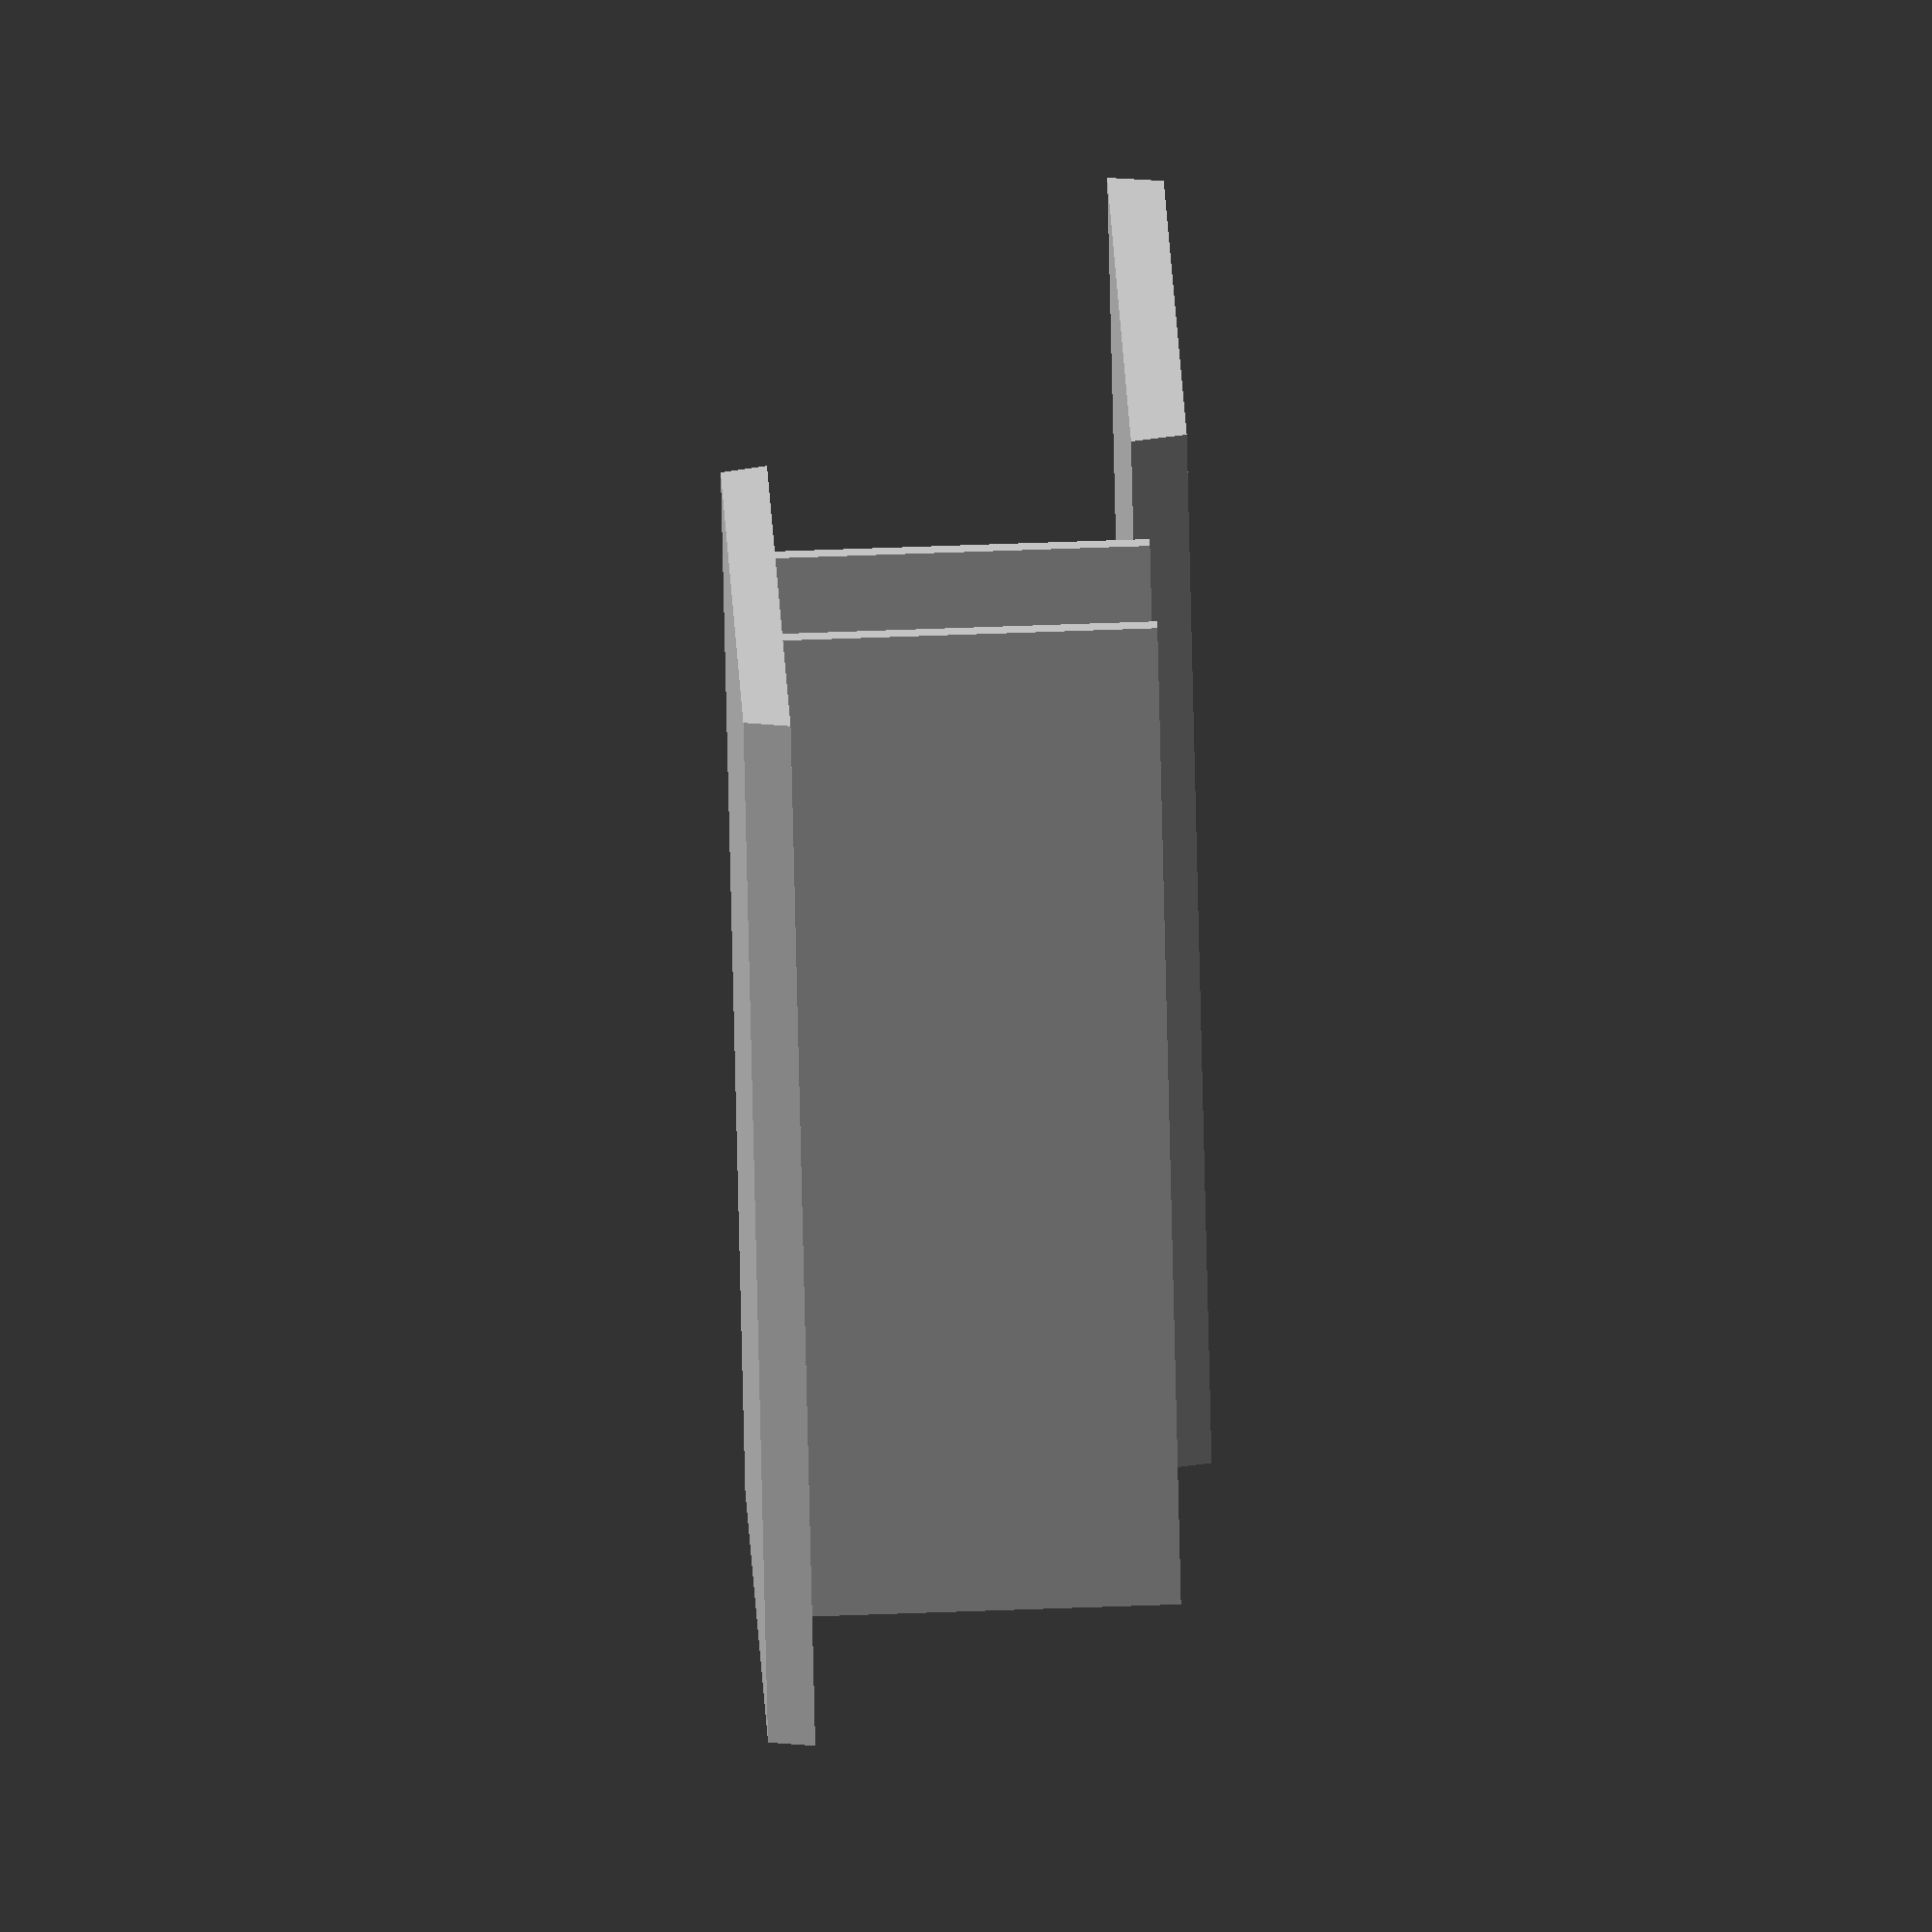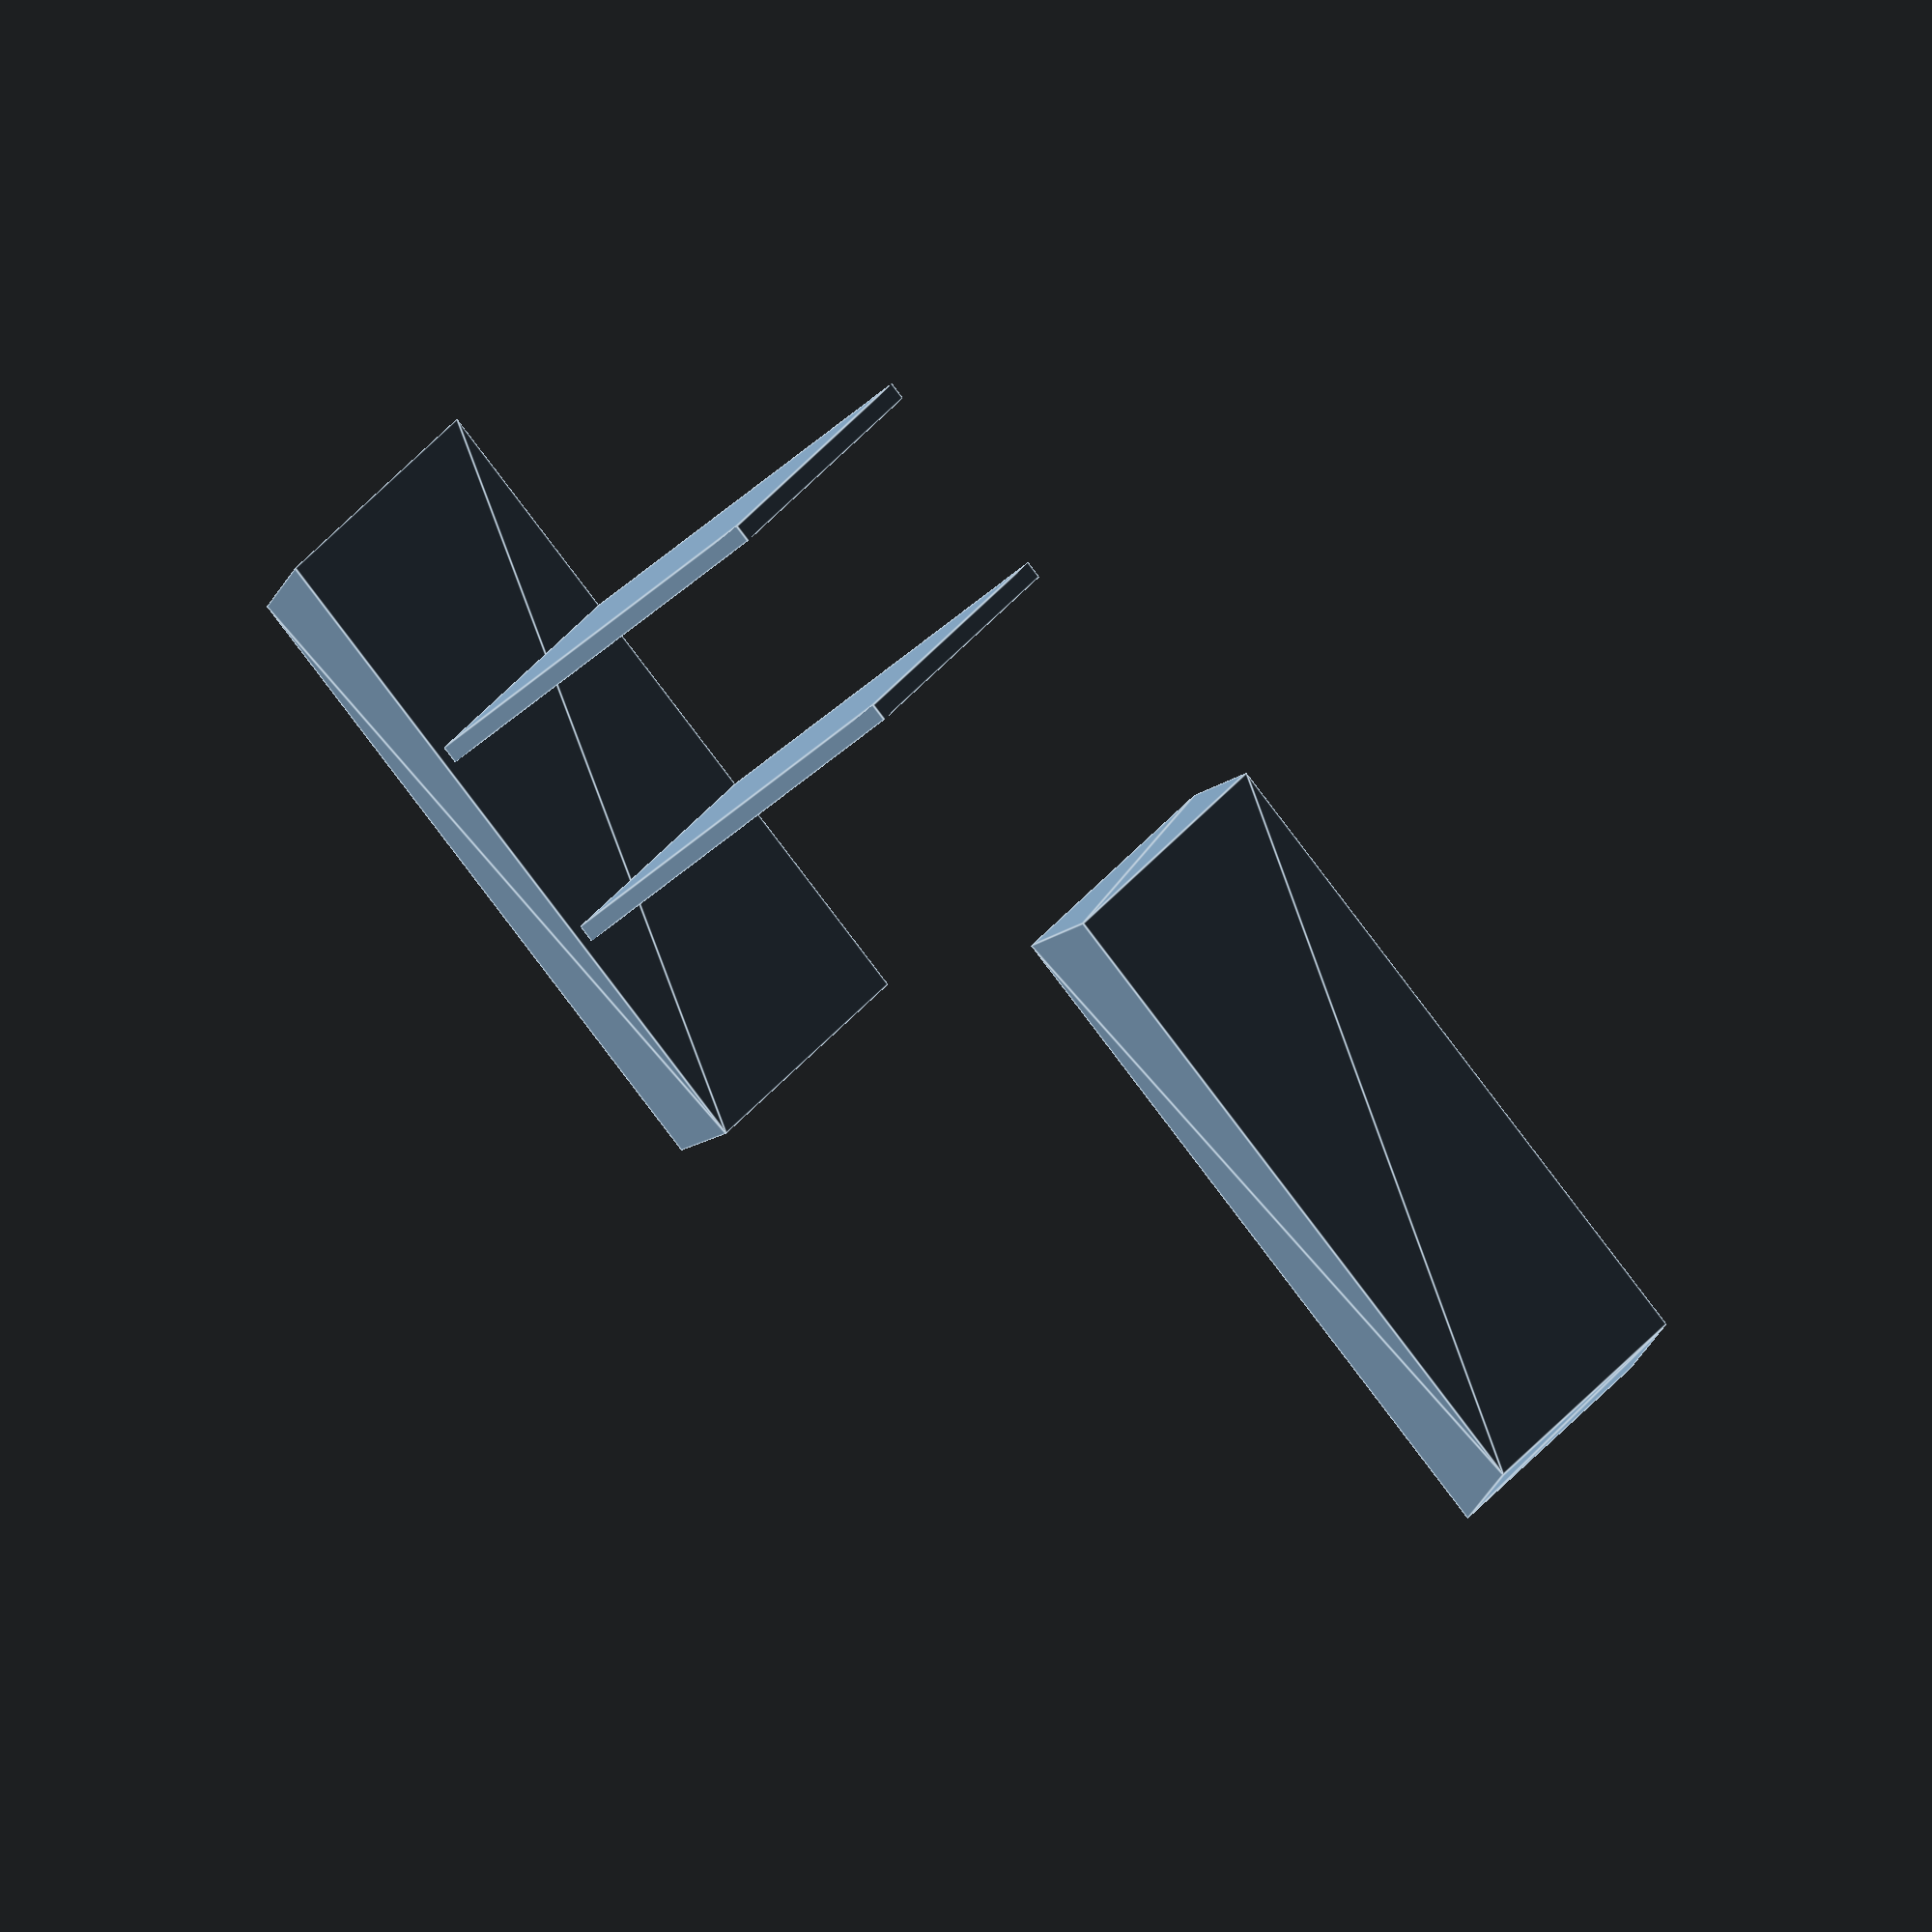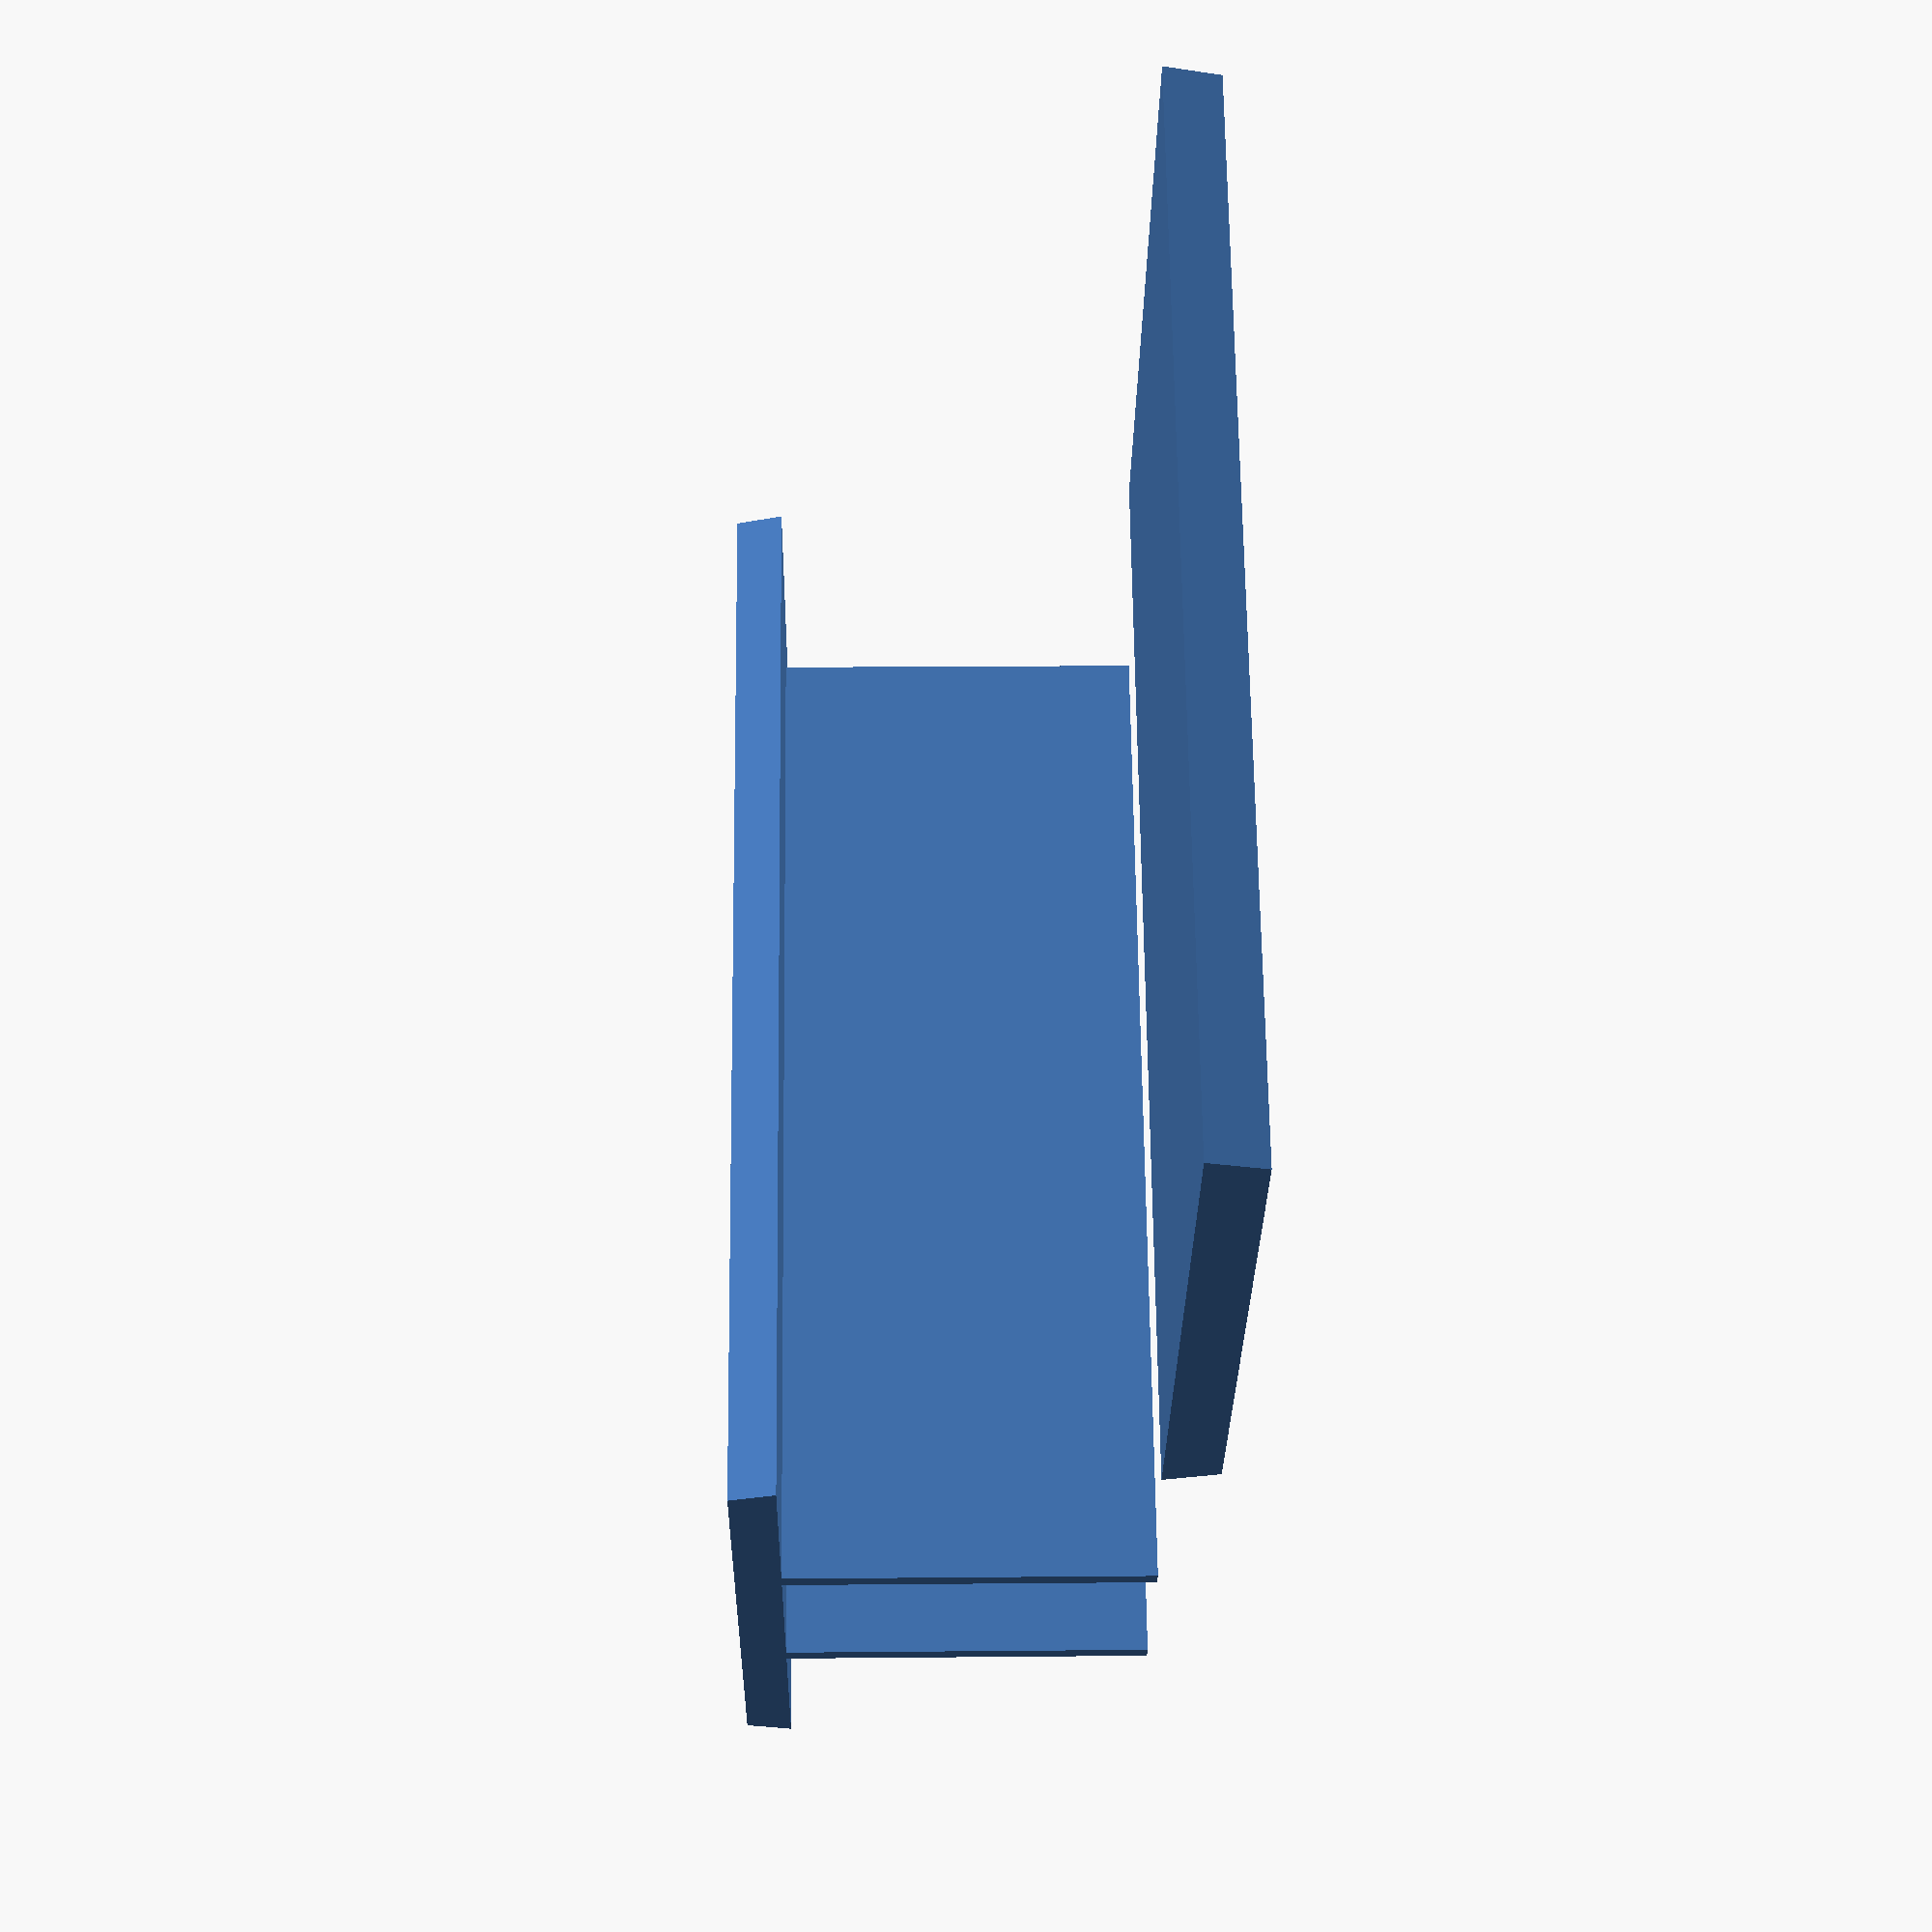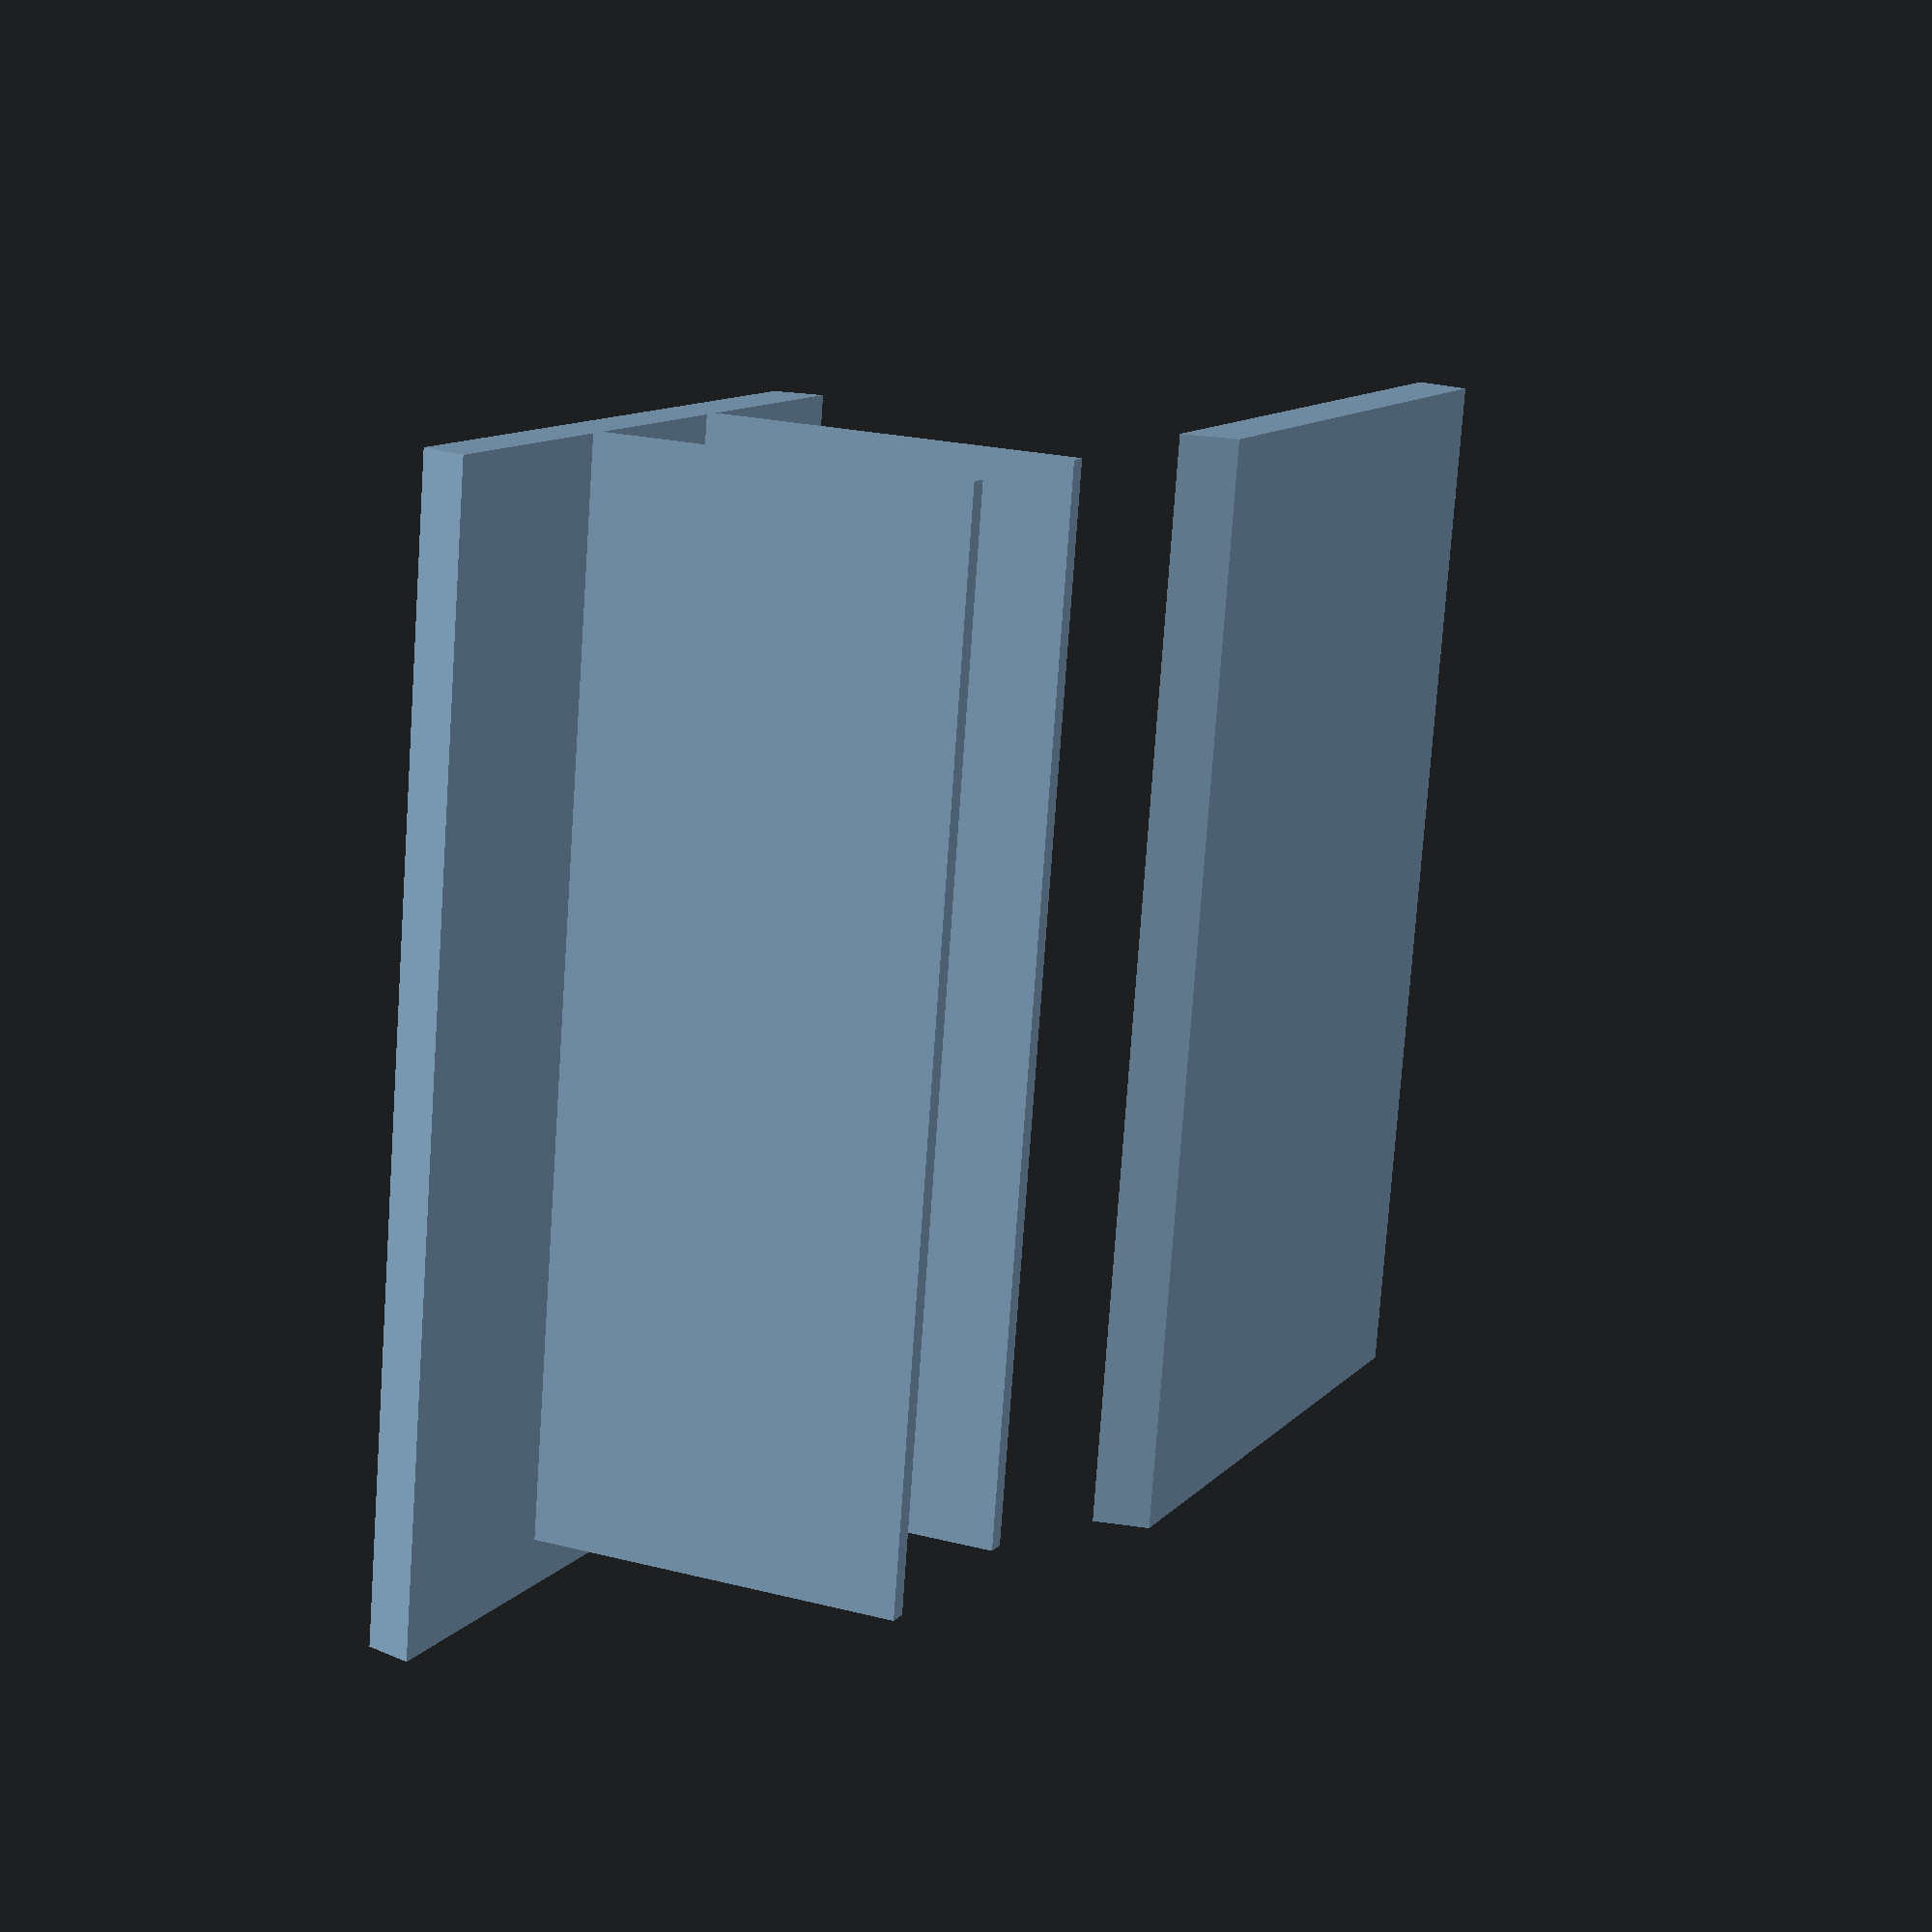
<openscad>
/* [Outside Dimensions] */
// width
boxX = 40; 
// depth
boxY = 60; 
// height
boxZ = 25;
// radius of curved corners
cornerRad = 3; 
// thickness of box walls
wallThick = 2; 

/* [Compartments] */
// number of columns
xCompartments = 3;
// number of rows - THIS FEATURE IS DELIBERATELY DISABLED. Please see the summar & lessons below!
yCompartments = 2; 
// thickness of divider walls
dividerThick = 1; 

/* [Lid] */
// amount of play in the lid in mm - the lid can't be the exact same size as the opening
lidSnugness = 0.5;

/* 
  This section is "hidden" from the customizer and is used for calculating
  variables based on those that the user inputs above
*/

/* [Hidden] */
// define the amount that needs to be subtracted to account for wall thicknesses
wallSub = 2 * wallThick;

// to avoid "z fighting" where surfaces line up exactly, add a bit of fudge
fudge = .001; 




/*
  OpenSCAD Parametric Box Lesson

  Created by Aaron Ciuffo (aaron.ciuffo/txoof) - reach me at gmail or thingiverse

  December 16 2015

  Released under the Creative Commons Share Alike License
  http://creativecommons.org/licenses/by-sa/3.0/

  Thanks to:
  agalavis: http://www.thingiverse.com/agalavis (Nail slot issue!)
  0707070: http://www.thingiverse.com/0707070 (issues with lid size)

  Style Notes:
    * Indentation is used to show nested calls:

      union() {
        // one indention to show that all calls are part of the union call
        cube([x, y, z], center = true)
        sphere(r = radius, center = true)
      }

    * cammelCaps are used to name variables to make them readable:
      - this allows more descriptive and readable variable names
      
      lidLength = 5 versus lidlength or lidl
      boxCutOut = 4 versus boxcutout boxc
    
    * Long commands are split over multiple lines using indenation
      - this makes code more readable in all editors and makes relationships
        more clear

      translate([0, lY/2-wall/2, -wall+catch/2]) 
        cube([lX*.8, catch*1.5, catch*1.3], center=true);

*/



/* 
  Add a ready made library for making rounded boxes
  Learn more about the MCAD libraries here: http://reprap.org/wiki/MCAD
*/
include <MCAD/boxes.scad>


/*
  Create the lid trapezoidal lid
  This sub creates both a lid and is used for cutting out the lid shape in the basic box
*/

snugness = 0.5;
module lid(cutter = false) {
  /*
    Lid profile

       boxX - 2* wall thickness + 2*(wall thickness/tan(trap angle))
    p0 ---------------- p1
       \) trap angle  /
        \            /
    P3   ------------   p2
         boxX - 2* wall thickness
         
  */
    

  // define how snug the fit should be on the lid
  // when this sub is used to "cut" enlarge the dimensions to make the opening larger
  snugness = cutter==false ? 1 : lidSnugness;

  // define the lid width (X)
  lidX = (boxX - wallSub) + snugness;

  // define the length of the lid (Y) 
  lidY = boxY - wallThick + snugness;

  // define the thickness of the lid
  lidZ = wallThick + snugness;

  // define slot dimensions
  slotX = lidX*.9;
  slotY = lidY*.05;


  // define the angle in the trapezoid; this needs to be less than 45 for most printers
  trapAngle = 70;
  lidAdd = wallThick/tan(trapAngle);
  // define points for the trapezoidal lid
  p0 = [0, 0];
  p1 = [lidX, 0];
  p2 = [lidX + lidAdd, lidZ];
  p3 = [0 + -lidAdd , lidZ];
  
  //center the lid

  translate([-lidX/2, -lidZ/2, 0])
    // rotate the lid -90 degrees 
    rotate([-90])
    difference() {
      // draw a polygon using the points above and then extrude
      // linear extrude only works in the Z axis so everything has to be rotated after
      linear_extrude(height = lidY, center = true) 
        polygon([p0, p1, p2, p3], paths = [[0, 1, 2, 3]]); 


      // add a fingernail slot for making opening the lid easier
      // the variable names are a bit wonky because the lid is drawn rotated -90 degrees
      if ( cutter == false) {
        translate([lidX/2, 0, lidY/2-slotY*2])
          roundedBox([slotX, lidZ, slotY], radius = slotY/2, $fn=36);
      }
    }
}

/*
  create the dividers for the columns in the box
*/
module xDividers(innerBoxDim) {
  
  // copy from here

  echo ("This is the xDividers module");
  echo ("innerBoxDim=", innerBoxDim);
  // the number of dividers is always one less than the number of compartments
  cols = xCompartments - 1;

  // calculate the spacing of the dividers based on the dimensions of the inner box

  // element 0 of the innerBoxDim variable contains the X dimension  
  increment = innerBoxDim[0]/xCompartments;

  // if the number of compartments is bigger than 1, do this:
  if ( xCompartments > 1) {
    // this loops several times to make each divider from 1 to the number of columns
    for ( i = [1 : cols]) {
      // move each divider into place
        translate([-innerBoxDim[0]/2+i*increment, 0, 0])
          // draw a cube - remember to remove a bit for the snuggness factor on the lid
          cube([dividerThick, innerBoxDim[1], innerBoxDim[2]-2*snugness], center =true);
      
    } // this bracket is the end of the "for" loop
  } // this bracket is the end of the IF statement
  

  // copy to here

} // this should be the LAST curly bracket for xDividers


/*
  create the dividers for the rows
  You should be able to copy most of the xDiviers module into this module
  and make only minor changes. 
  
  Think about the following things:
  * box/cube modules accept variables as arrays [X, Y, Z] 
  * the first element of an array is called 0, the second 1, etc.
  * use '#' to help debug: 
    https://en.wikibooks.org/wiki/OpenSCAD_User_Manual/The_OpenSCAD_Language#Chapter_8_--_Debugging_aids
*/
module yDividers(innerBoxDim) {
// paste below this point.  Be careful that you pay attention to the curly brackets




} // this should be the LAST curly bracket for yDividers. 


/*
  create the basic box
*/
module basicBox(outerBox, innerBox) {
  // Set the curve refinement
  $fn = 36;


  // Create the box then subtract the inner volume and make a cut for the sliding lid
  difference() {
    // call the MCAD rounded box command imported from MCAD/boxes.scad
    // size = dimensions; radius = corner curve radius; sidesonly = round only some sides

    // First draw the outer box
    roundedBox(size = outerBox, radius = cornerRad, sidesonly = 1);
    // Then cut out the inner box
    roundedBox(size = innerBox, radius = cornerRad, sidesonly = 1);
    // Then cut out the lid
    translate([0, 0, (boxZ/2)+fudge])
      lid(cutter = true); 
  }
}

/*
  This module will call all of the other modules and assemble the final box
*/
module dividedBox() {
  echo ("This is the dividedBox module");
  // Define the volume that will be the outer box
  outerBox = [boxX, boxY, boxZ];

  // Define the volume that will be subtracted from the box
  // a "fudge factor" is added to avoid Z fighting when faces align perfectly
  innerBox = [boxX-wallSub, boxY-wallSub, boxZ-wallSub+fudge*2];

  // call the basic box module to add the box
  basicBox(outerBox, innerBox);

  // explain what's going on
  echo ("innerBox=", innerBox);

  // draw the dividers in the X dimension
  xDividers(innerBox);

  // draw the dividers in the Y dimension
  #yDividers(); // the # will highlight this in red when it is drawn


  // move the lid to the left of the box and also move it down  so it sits at the
  // same level as the bottom of the box
  //translate([-boxX, 0, -boxZ/2+wallThick/2])
  translate([-boxX, 0, -boxZ/2])
    rotate([0, 180, 0])
    lid();
}

// call the dividedBox module
dividedBox();
//lid();

</openscad>
<views>
elev=304.4 azim=325.9 roll=87.7 proj=o view=solid
elev=71.3 azim=346.3 roll=128.6 proj=o view=edges
elev=161.0 azim=314.1 roll=91.0 proj=p view=solid
elev=158.1 azim=170.2 roll=65.7 proj=p view=wireframe
</views>
